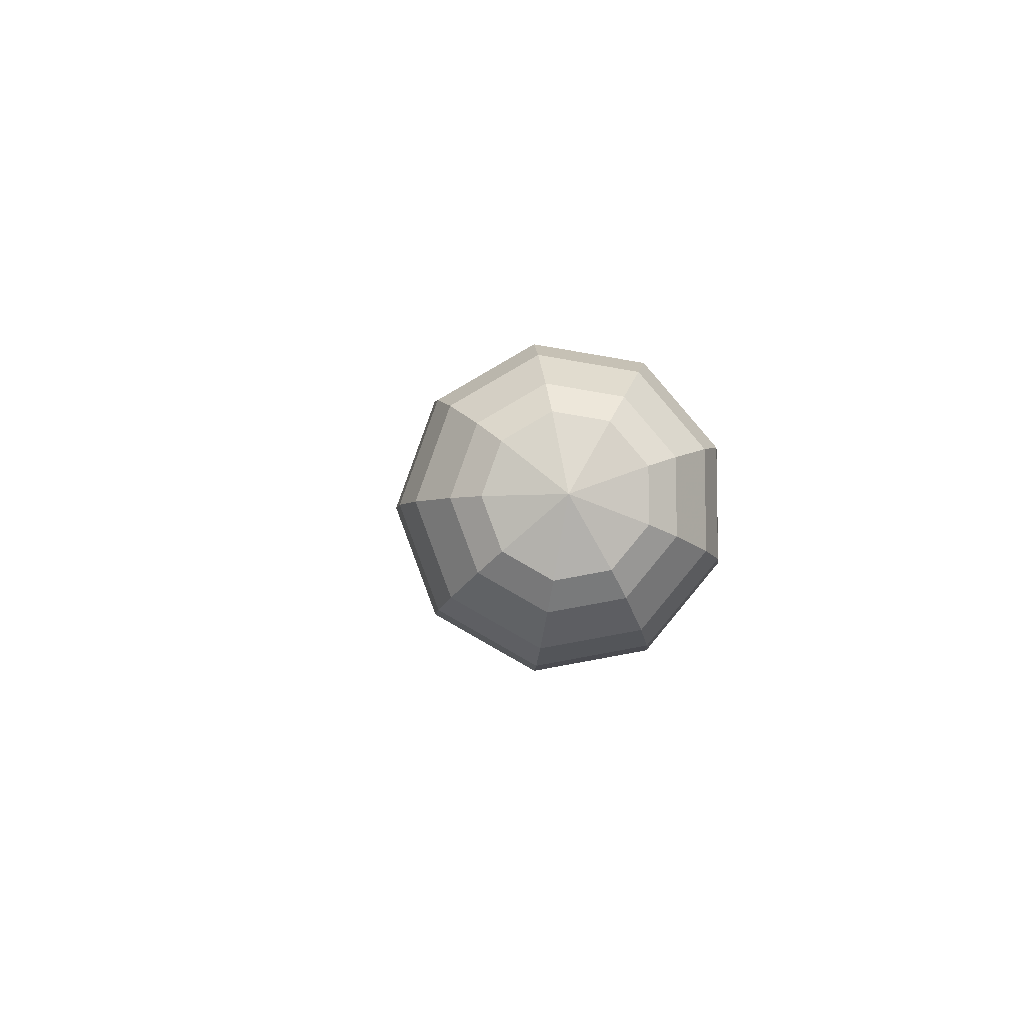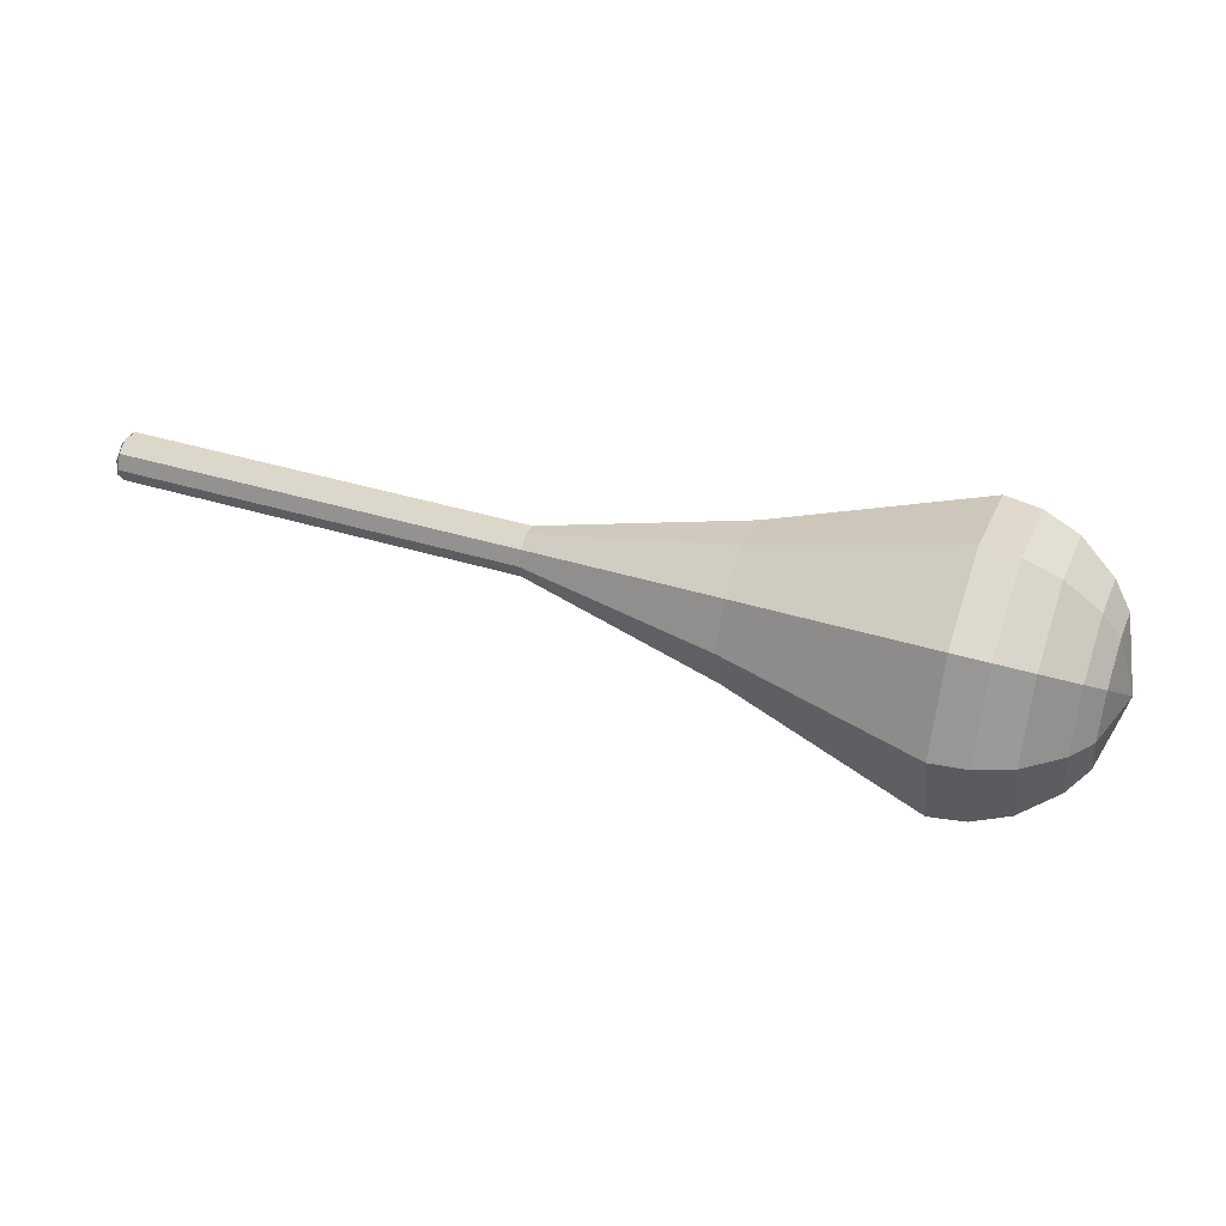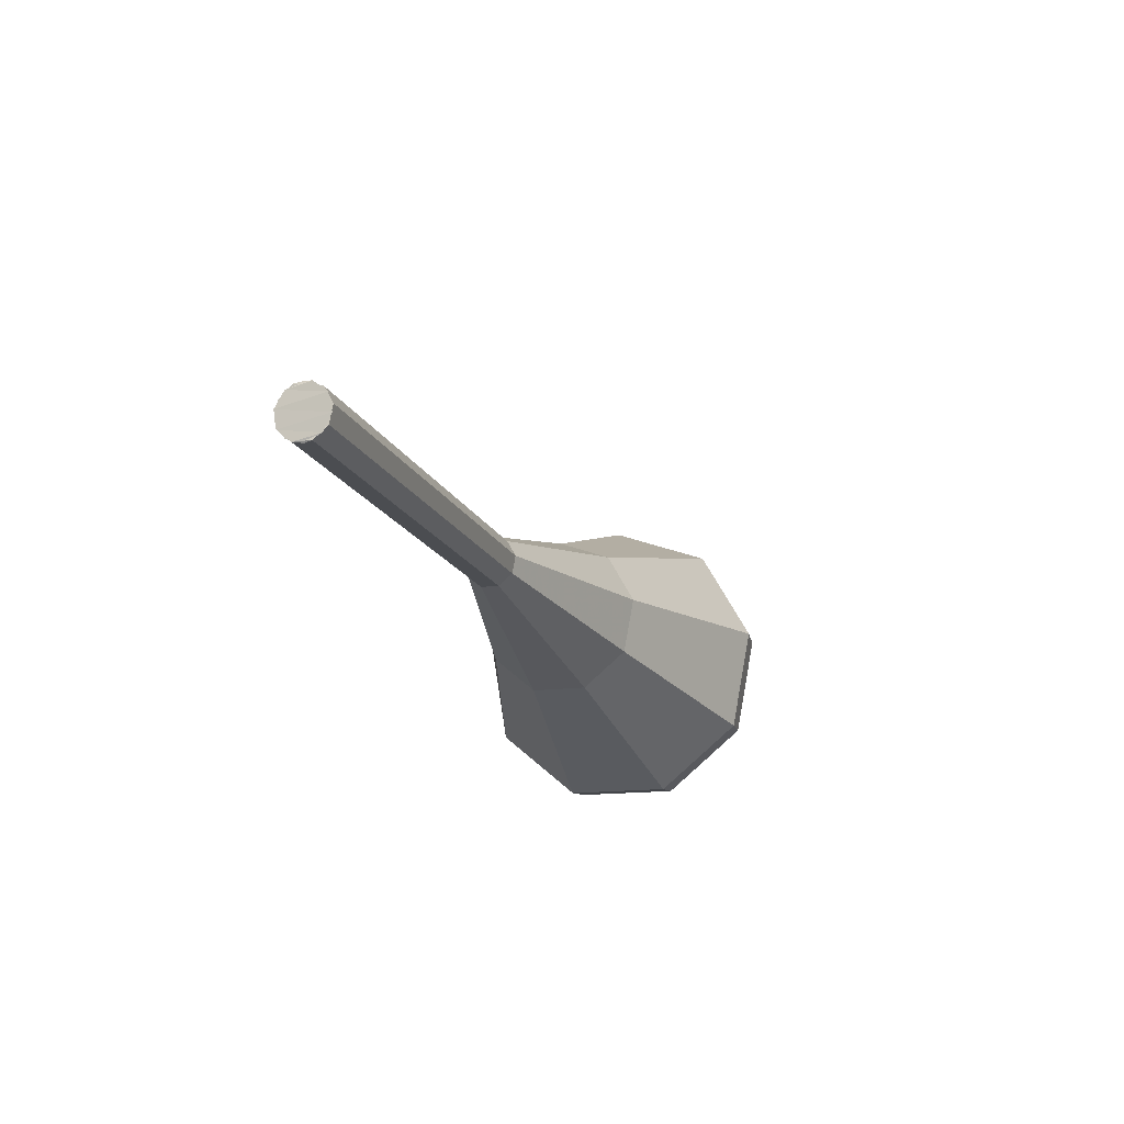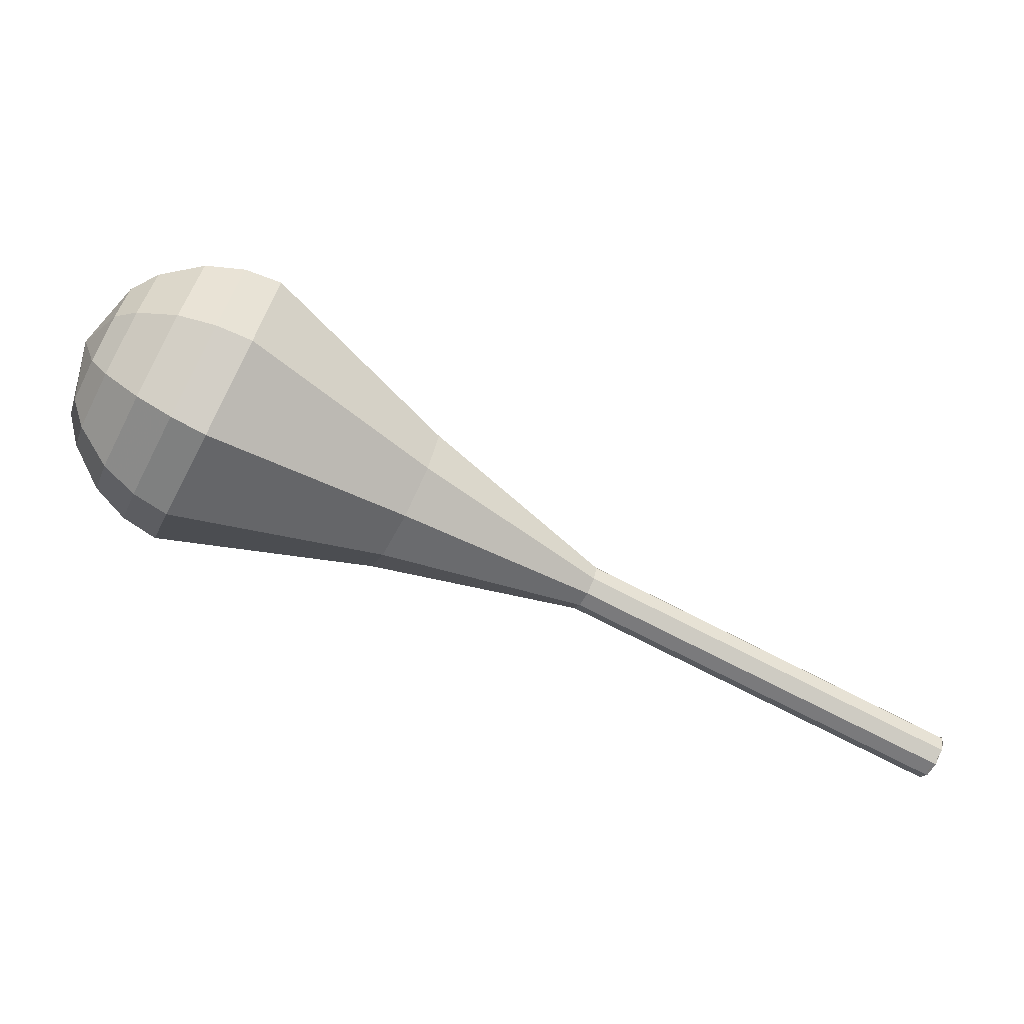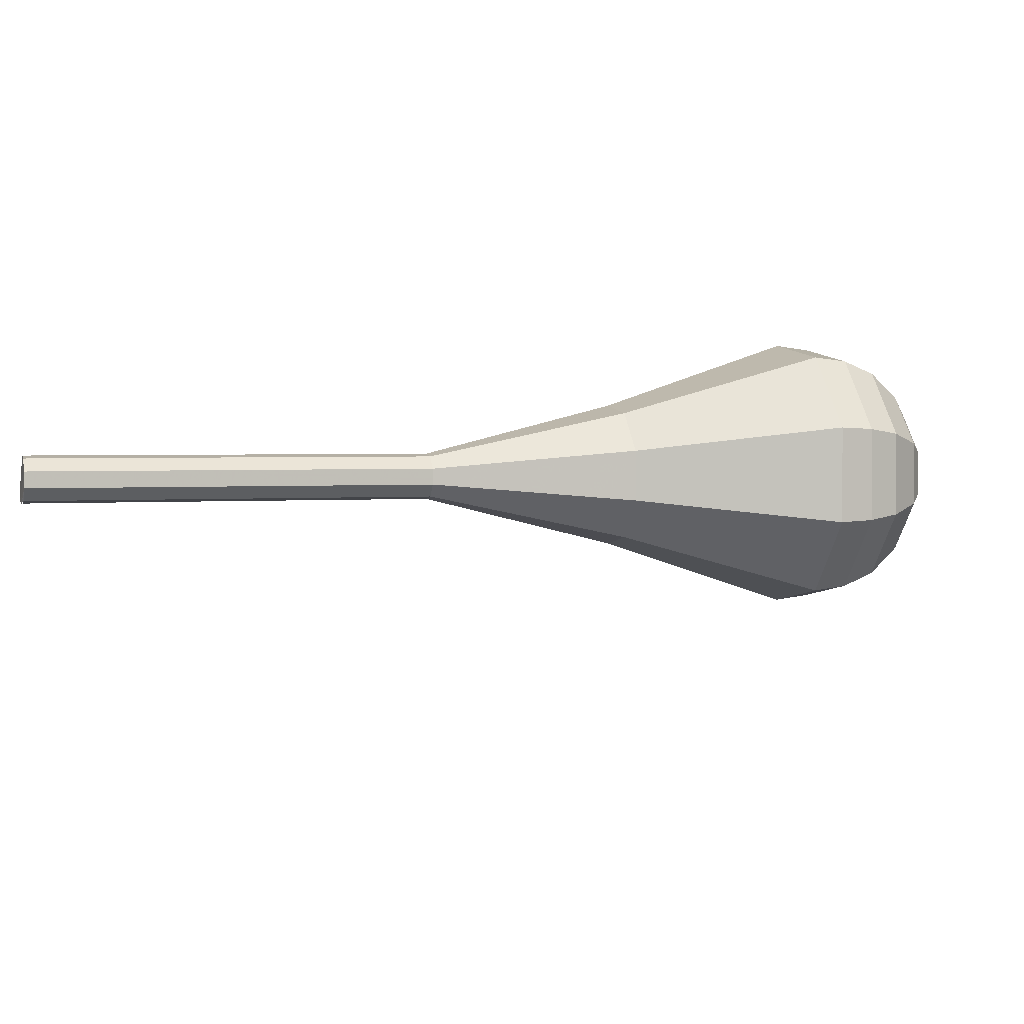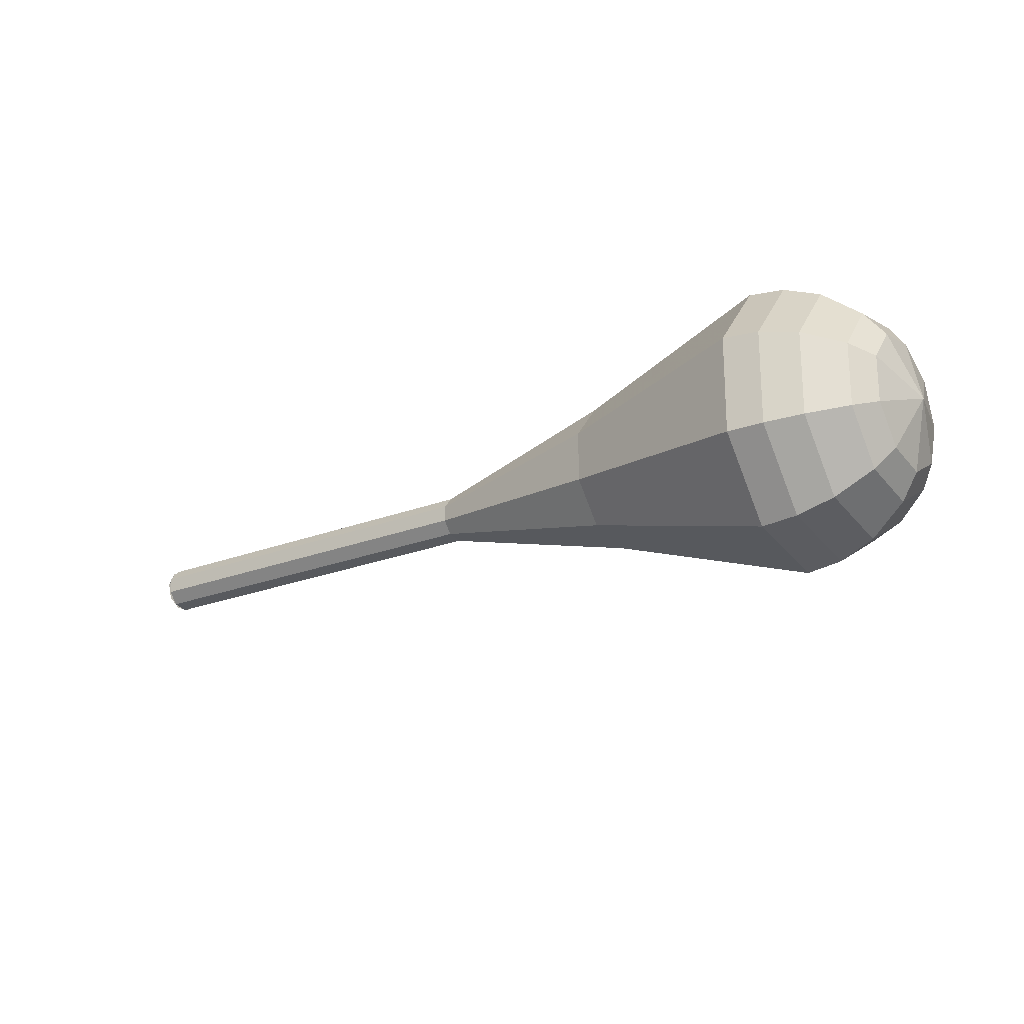
<metadata>
{"format":"obj","ext":"obj","renderer":"f3d","projection":"perspective","resolution":1024,"background":"white","views":[{"elev":22.9,"azim":72.9,"up":"+Z"},{"elev":-4.8,"azim":-13.6,"up":"+Y"},{"elev":-44.6,"azim":-86.5,"up":"+Z"},{"elev":30.9,"azim":169.9,"up":"+Z"},{"elev":60.6,"azim":-37.2,"up":"+Y"},{"elev":-48.9,"azim":3.3,"up":"+Y"}]}
</metadata>
<code>
g tube1
v 162.9 171.8 124.6
v 163.2 171.4 123.9
v 163.1 170.7 123.6
v 162.7 169.9 123.7
v 162.2 169.5 124.3
v 161.8 169.7 125
v 161.7 170.3 125.6
v 162 171.1 125.7
v 162.4 171.7 125.3
v 162.9 171.8 124.6
v 162.1 169.5 124.6
v 162.5 169.7 123.9
v 162.9 170.3 123.5
v 163.1 171.1 123.7
v 163 171.8 124.3
v 162.6 171.9 125
v 162.1 171.4 125.6
v 161.8 170.6 125.7
v 161.8 169.9 125.3
v 162.1 169.5 124.6
v 166.7 168.2 127.1
v 167.1 168.3 126.3
v 167.5 169 126
v 167.7 169.8 126.1
v 167.5 170.4 126.7
v 167.2 170.5 127.4
v 166.7 170.1 128
v 166.4 169.3 128.2
v 166.4 168.5 127.8
v 166.7 168.2 127.1
v 171.2 166.8 129.5
v 171.7 167 128.8
v 172.1 167.7 128.4
v 172.2 168.5 128.5
v 172.1 169.1 129.1
v 171.7 169.2 129.9
v 171.3 168.8 130.4
v 171 168 130.6
v 171 167.2 130.2
v 171.2 166.8 129.5
v 175.8 165.5 131.9
v 176.2 165.7 131.2
v 176.6 166.3 130.8
v 176.8 167.1 130.9
v 176.7 167.8 131.5
v 176.3 167.9 132.3
v 175.9 167.4 132.9
v 175.6 166.6 133
v 175.5 165.9 132.6
v 175.8 165.5 131.9
v 180.4 164.1 134.3
v 180.8 164.3 133.6
v 181.2 165 133.2
v 181.4 165.8 133.4
v 181.2 166.4 133.9
v 180.9 166.5 134.7
v 180.4 166.1 135.3
v 180.1 165.3 135.4
v 180.1 164.5 135
v 180.4 164.1 134.3
v 188.8 158.9 139.2
v 190.1 159.5 136.9
v 191.4 161.5 135.7
v 191.9 164.1 136.1
v 191.5 166.1 138
v 190.3 166.4 140.4
v 188.9 165 142.2
v 188 162.5 142.6
v 187.9 160.1 141.4
v 188.8 158.9 139.2
v 196.9 152.8 144
v 199.5 153.9 139.7
v 201.8 157.8 137.4
v 202.9 162.8 138.2
v 202.1 166.4 141.7
v 199.9 167.1 146.3
v 197.2 164.4 149.8
v 195.4 159.7 150.6
v 195.3 155.1 148.3
v 196.9 152.8 144
v 198.6 152.6 144.8
v 201.1 153.6 140.7
v 203.4 157.4 138.5
v 204.4 162.2 139.2
v 203.6 165.8 142.6
v 201.4 166.4 147.1
v 198.9 163.8 150.5
v 197.1 159.2 151.2
v 197 154.8 149
v 198.6 152.6 144.8
v 200.4 152.8 145.7
v 202.6 153.8 142
v 204.7 157.2 140
v 205.6 161.5 140.7
v 204.9 164.6 143.7
v 203 165.2 147.7
v 200.7 162.9 150.7
v 199.1 158.8 151.4
v 199 154.8 149.4
v 200.4 152.8 145.7
v 202.4 153.8 146.5
v 204.1 154.5 143.7
v 205.7 157.1 142.2
v 206.4 160.4 142.7
v 205.9 162.9 145
v 204.4 163.3 148.1
v 202.6 161.5 150.4
v 201.4 158.4 150.9
v 201.4 155.4 149.4
v 202.4 153.8 146.5
v 203.6 154.9 147
v 204.8 155.4 144.9
v 206 157.3 143.8
v 206.5 159.7 144.2
v 206.1 161.5 145.9
v 205 161.8 148.1
v 203.8 160.5 149.8
v 202.9 158.2 150.2
v 202.8 156 149.1
v 203.6 154.9 147
v 205.4 158.1 147.4
v 205.4 158.1 147.4
v 205.4 158.1 147.4
v 205.4 158.1 147.4
v 205.4 158.1 147.4
v 205.4 158.1 147.4
v 205.4 158.1 147.4
v 205.4 158.1 147.4
v 205.4 158.1 147.4
v 205.4 158.1 147.4
f 1 2 12
f 12 11 1
f 2 3 13
f 13 12 2
f 3 4 14
f 14 13 3
f 4 5 15
f 15 14 4
f 5 6 16
f 16 15 5
f 6 7 17
f 17 16 6
f 7 8 18
f 18 17 7
f 8 9 19
f 19 18 8
f 9 10 20
f 20 19 9
f 11 12 22
f 22 21 11
f 12 13 23
f 23 22 12
f 13 14 24
f 24 23 13
f 14 15 25
f 25 24 14
f 15 16 26
f 26 25 15
f 16 17 27
f 27 26 16
f 17 18 28
f 28 27 17
f 18 19 29
f 29 28 18
f 19 20 30
f 30 29 19
f 21 22 32
f 32 31 21
f 22 23 33
f 33 32 22
f 23 24 34
f 34 33 23
f 24 25 35
f 35 34 24
f 25 26 36
f 36 35 25
f 26 27 37
f 37 36 26
f 27 28 38
f 38 37 27
f 28 29 39
f 39 38 28
f 29 30 40
f 40 39 29
f 31 32 42
f 42 41 31
f 32 33 43
f 43 42 32
f 33 34 44
f 44 43 33
f 34 35 45
f 45 44 34
f 35 36 46
f 46 45 35
f 36 37 47
f 47 46 36
f 37 38 48
f 48 47 37
f 38 39 49
f 49 48 38
f 39 40 50
f 50 49 39
f 41 42 52
f 52 51 41
f 42 43 53
f 53 52 42
f 43 44 54
f 54 53 43
f 44 45 55
f 55 54 44
f 45 46 56
f 56 55 45
f 46 47 57
f 57 56 46
f 47 48 58
f 58 57 47
f 48 49 59
f 59 58 48
f 49 50 60
f 60 59 49
f 51 52 62
f 62 61 51
f 52 53 63
f 63 62 52
f 53 54 64
f 64 63 53
f 54 55 65
f 65 64 54
f 55 56 66
f 66 65 55
f 56 57 67
f 67 66 56
f 57 58 68
f 68 67 57
f 58 59 69
f 69 68 58
f 59 60 70
f 70 69 59
f 61 62 72
f 72 71 61
f 62 63 73
f 73 72 62
f 63 64 74
f 74 73 63
f 64 65 75
f 75 74 64
f 65 66 76
f 76 75 65
f 66 67 77
f 77 76 66
f 67 68 78
f 78 77 67
f 68 69 79
f 79 78 68
f 69 70 80
f 80 79 69
f 71 72 82
f 82 81 71
f 72 73 83
f 83 82 72
f 73 74 84
f 84 83 73
f 74 75 85
f 85 84 74
f 75 76 86
f 86 85 75
f 76 77 87
f 87 86 76
f 77 78 88
f 88 87 77
f 78 79 89
f 89 88 78
f 79 80 90
f 90 89 79
f 81 82 92
f 92 91 81
f 82 83 93
f 93 92 82
f 83 84 94
f 94 93 83
f 84 85 95
f 95 94 84
f 85 86 96
f 96 95 85
f 86 87 97
f 97 96 86
f 87 88 98
f 98 97 87
f 88 89 99
f 99 98 88
f 89 90 100
f 100 99 89
f 91 92 102
f 102 101 91
f 92 93 103
f 103 102 92
f 93 94 104
f 104 103 93
f 94 95 105
f 105 104 94
f 95 96 106
f 106 105 95
f 96 97 107
f 107 106 96
f 97 98 108
f 108 107 97
f 98 99 109
f 109 108 98
f 99 100 110
f 110 109 99
f 101 102 112
f 112 111 101
f 102 103 113
f 113 112 102
f 103 104 114
f 114 113 103
f 104 105 115
f 115 114 104
f 105 106 116
f 116 115 105
f 106 107 117
f 117 116 106
f 107 108 118
f 118 117 107
f 108 109 119
f 119 118 108
f 109 110 120
f 120 119 109
f 111 112 122
f 122 121 111
f 112 113 123
f 123 122 112
f 113 114 124
f 124 123 113
f 114 115 125
f 125 124 114
f 115 116 126
f 126 125 115
f 116 117 127
f 127 126 116
f 117 118 128
f 128 127 117
f 118 119 129
f 129 128 118
f 119 120 130
f 130 129 119

</code>
